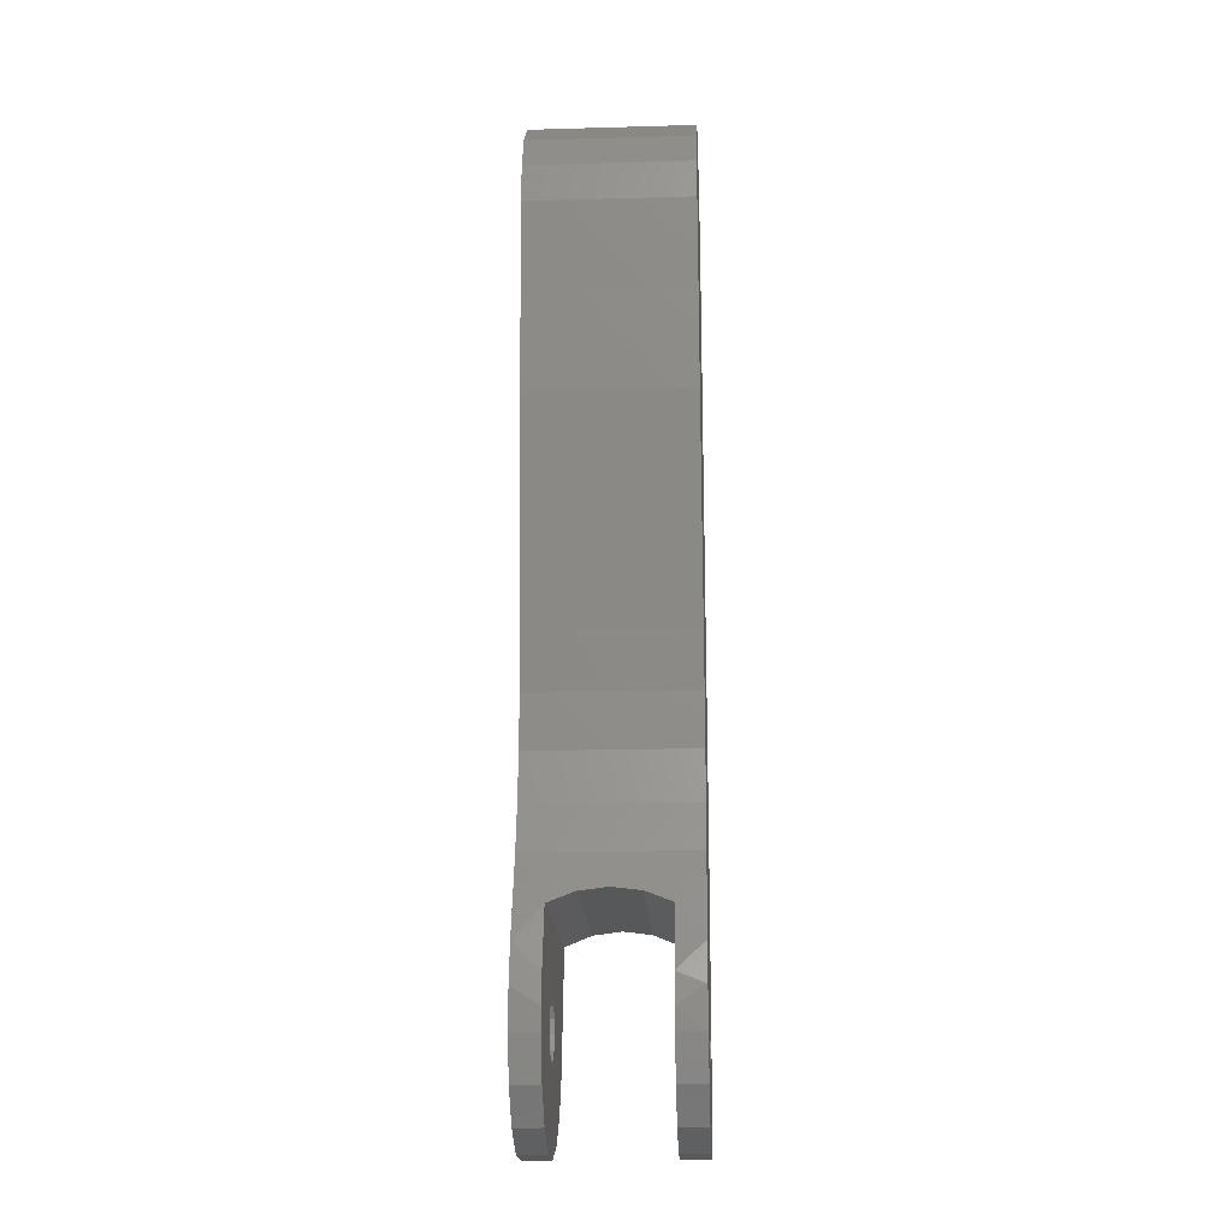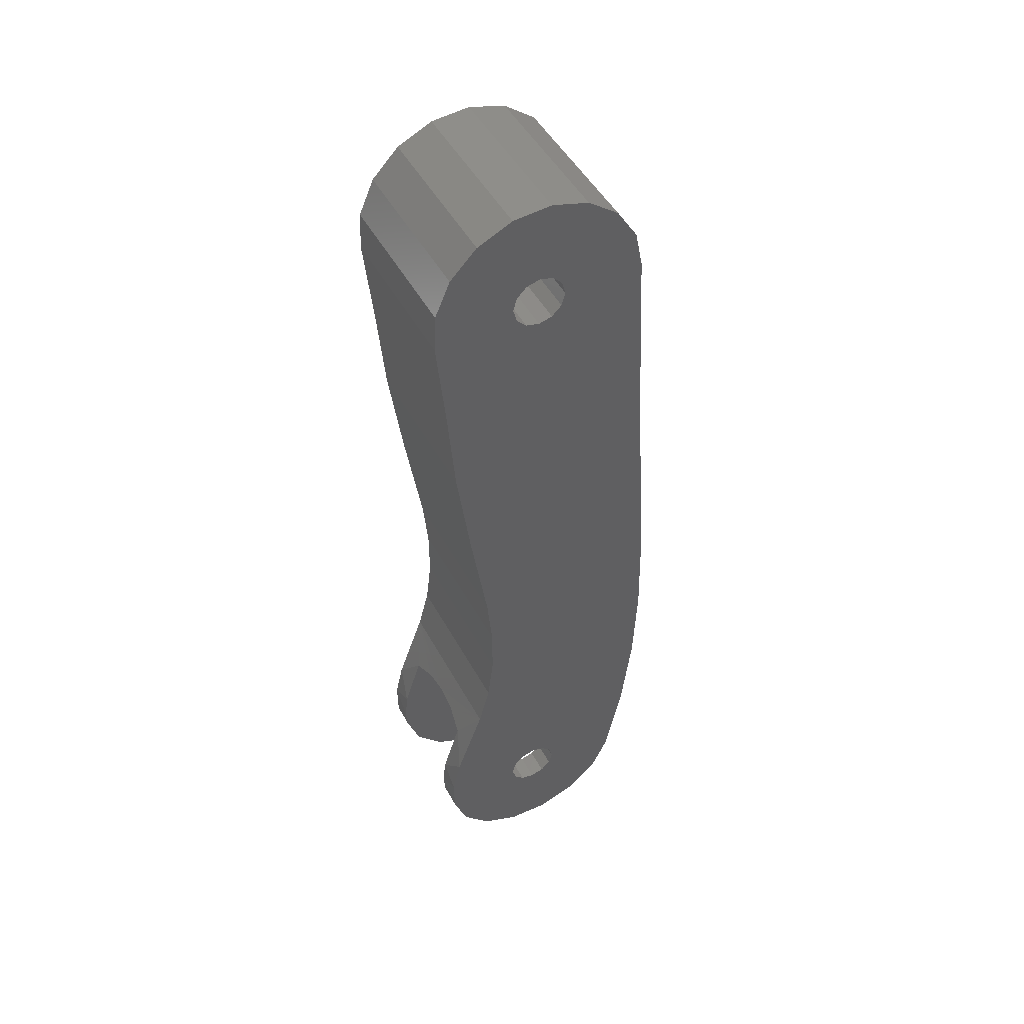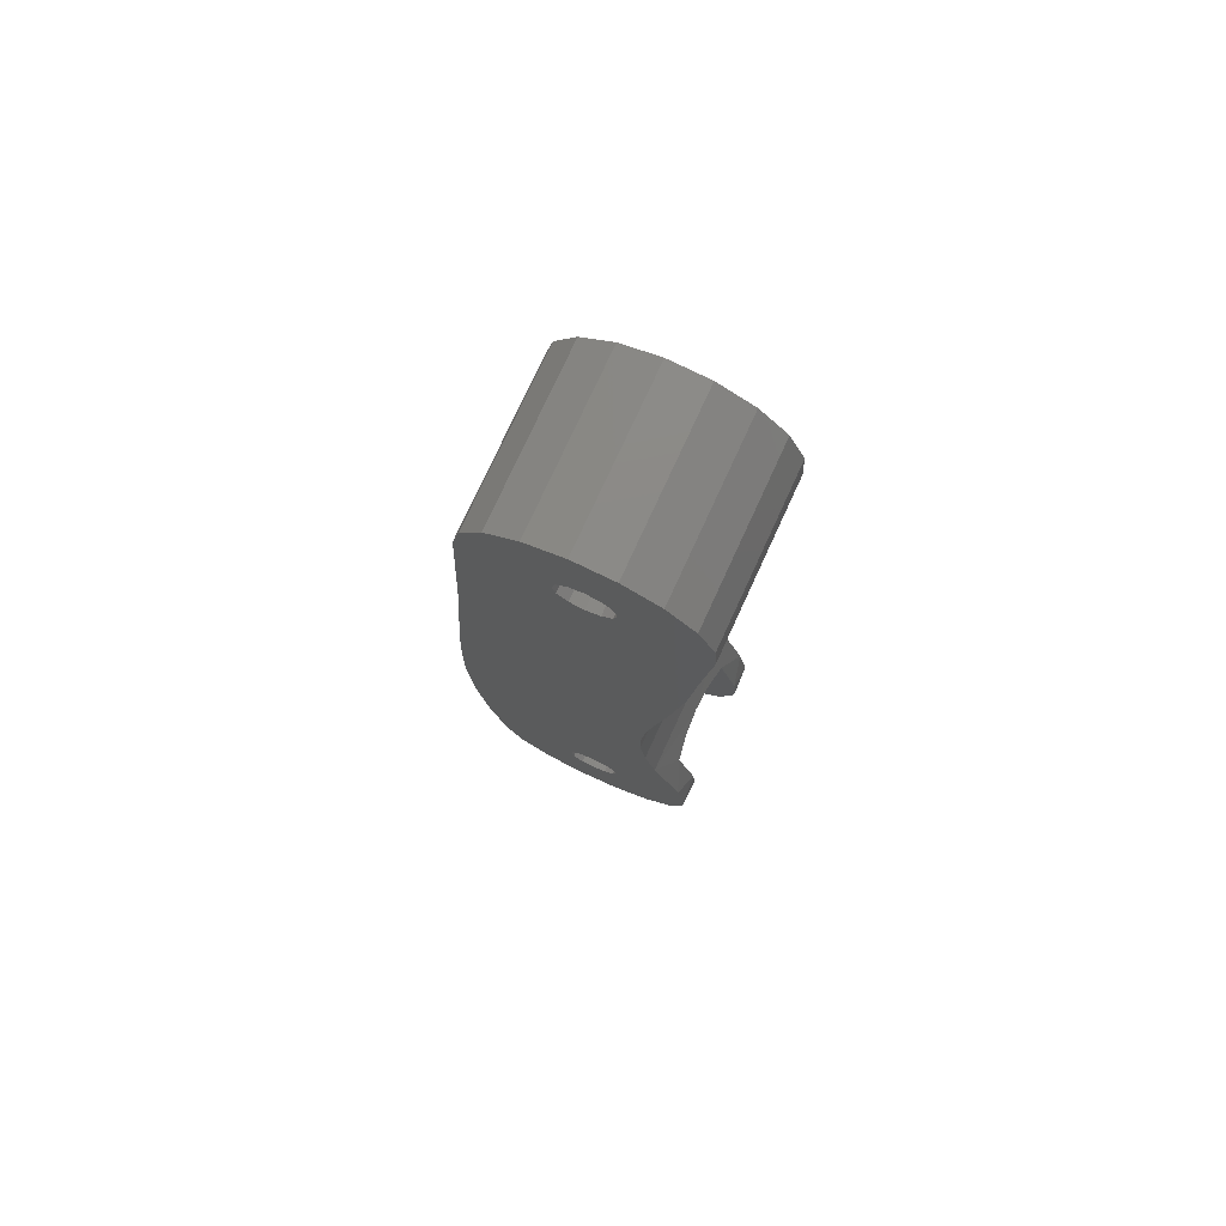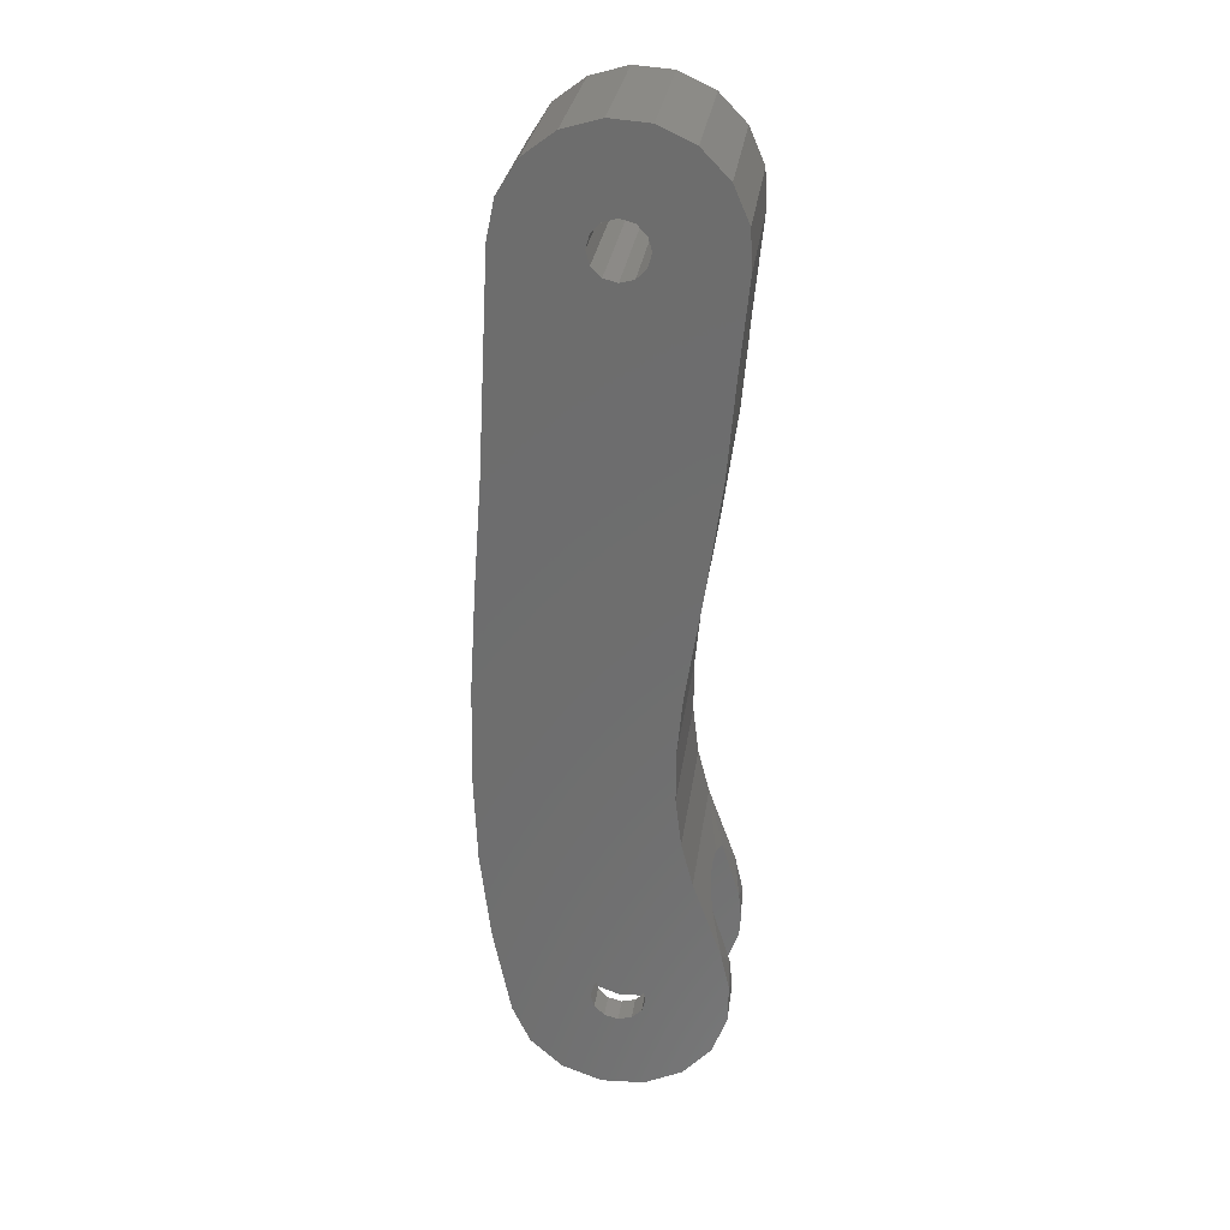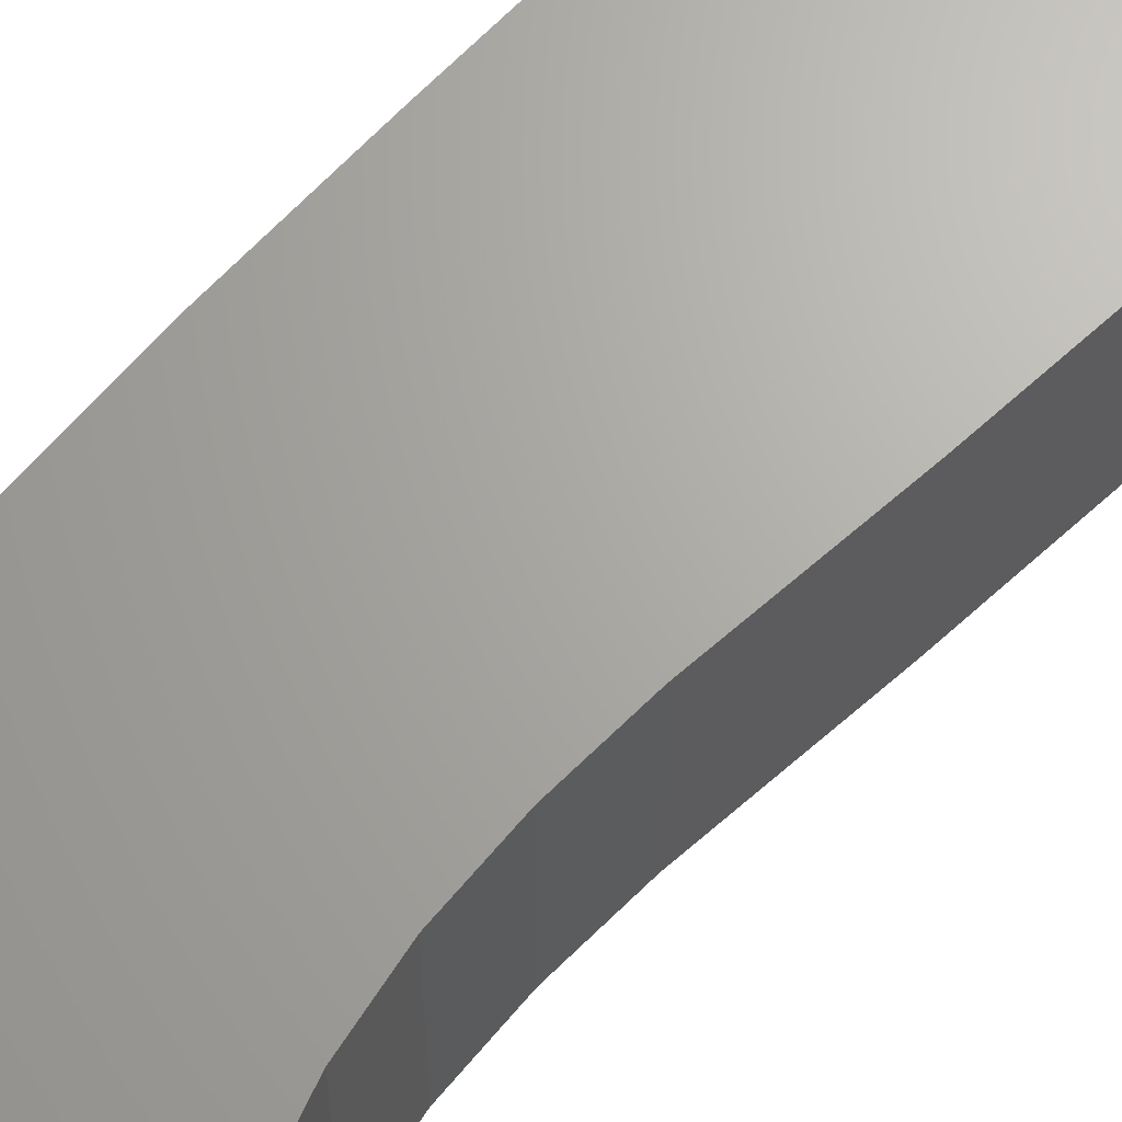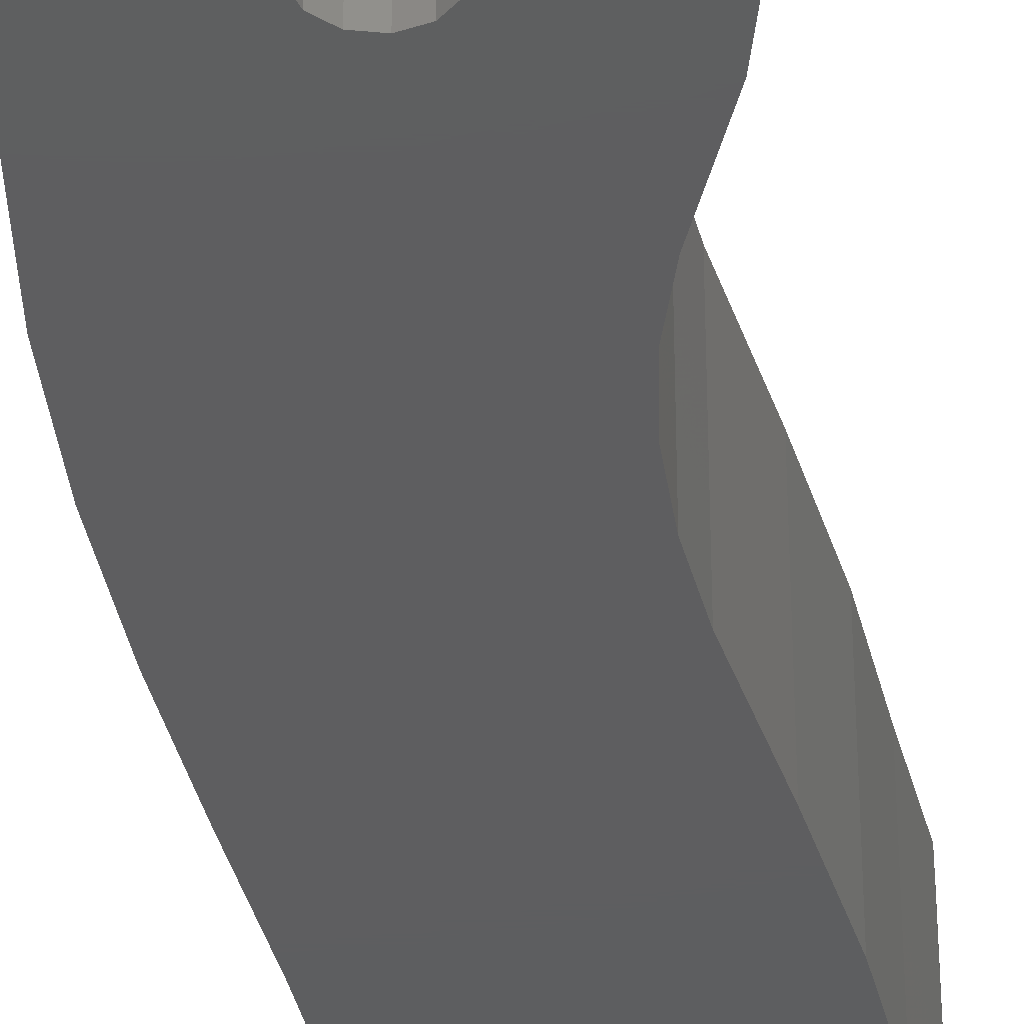
<metadata>
{"format":"stl","ext":"stl","renderer":"f3d","projection":"perspective","resolution":1024,"background":"white","views":[{"elev":-18.6,"azim":-86.9,"up":"+Z"},{"elev":48.4,"azim":-27.5,"up":"+Z"},{"elev":76.9,"azim":-155.3,"up":"+Z"},{"elev":28.9,"azim":-172.4,"up":"+Z"},{"elev":66.7,"azim":-140.1,"up":"+Y"},{"elev":-35.5,"azim":-172.1,"up":"+Y"}]}
</metadata>
<code>
# stl→obj: 170 verts, 348 faces
v -0.0025 -0.04 -0.2846
v -0.0048 -0.04 -0.2997
v 3.75e-17 -0.04 -0.2853
v 0.003034 -0.04 -0.3
v 0.0104 -0.04 -0.2973
v -0.00433 -0.04 -0.2828
v -0.01716 -0.04 -0.2905
v -0.0119 -0.04 -0.2963
v -0.01979 -0.04 -0.2831
v -0.005 -0.04 -0.2803
v -0.02008 -0.04 -0.2792
v -0.00433 -0.04 -0.2778
v -0.01954 -0.04 -0.2739
v -0.0025 -0.04 -0.2759
v -0.01613 -0.04 -0.2629
v 3.693e-17 -0.04 -0.2753
v 0.02349 -0.04 -0.2629
v 0.0025 -0.04 -0.2759
v 0.00433 -0.04 -0.2778
v 0.01945 -0.04 -0.2849
v 0.005 -0.04 -0.2803
v 0.00433 -0.04 -0.2828
v 0.01617 -0.04 -0.292
v 0.0025 -0.04 -0.2846
v -0.01979 -0.035 -0.2831
v -0.01987 -0.035 -0.2761
v -0.0183 -0.035 -0.2691
v -0.01302 -0.035 -0.2543
v -0.01538 -0.0448 -0.2609
v -0.01512 -0.05 -0.2603
v -0.01302 -0.065 -0.2543
v -0.01538 -0.0552 -0.2609
v -0.01613 -0.06 -0.2629
v -0.0183 -0.065 -0.2691
v -0.01956 -0.06 -0.274
v -0.01987 -0.065 -0.2761
v -0.02008 -0.06 -0.2793
v -0.01979 -0.065 -0.2831
v -0.01979 -0.06 -0.2831
v -0.01088 -0.065 -0.246
v -0.01088 -0.035 -0.246
v -0.009795 -0.065 -0.237
v -0.009795 -0.035 -0.237
v -0.009834 -0.065 -0.2272
v -0.009834 -0.035 -0.2272
v -0.0108 -0.065 -0.217
v -0.0108 -0.035 -0.217
v -0.01403 -0.065 -0.1964
v -0.01403 -0.035 -0.1964
v -0.0167 -0.065 -0.177
v -0.0167 -0.035 -0.177
v -0.01819 -0.065 -0.1594
v -0.01819 -0.035 -0.1594
v -0.01982 -0.065 -0.1429
v -0.01982 -0.035 -0.1429
v -0.005 -0.06 -0.2803
v -0.00433 -0.06 -0.2828
v -0.01716 -0.06 -0.2905
v -0.0025 -0.06 -0.2846
v -0.0119 -0.06 -0.2963
v -0.0048 -0.06 -0.2997
v 2.406e-17 -0.06 -0.2853
v 0.003034 -0.06 -0.3
v 0.0104 -0.06 -0.2973
v 0.0025 -0.06 -0.2846
v 0.01617 -0.06 -0.292
v 0.00433 -0.06 -0.2828
v 0.01945 -0.06 -0.2849
v 0.005 -0.06 -0.2803
v 0.00433 -0.06 -0.2778
v -0.00433 -0.06 -0.2778
v -0.0025 -0.06 -0.2759
v 2.472e-17 -0.06 -0.2753
v 0.02349 -0.06 -0.2629
v 0.0025 -0.06 -0.2759
v 0.02373 -0.05518 -0.2609
v 0.02381 -0.05 -0.2603
v 0.02373 -0.04482 -0.2609
v -0.01716 -0.065 -0.2905
v -0.0119 -0.065 -0.2963
v -0.0048 -0.065 -0.2997
v 0.003034 -0.065 -0.3
v 0.0104 -0.065 -0.2973
v 0.01617 -0.065 -0.292
v 0.01945 -0.065 -0.2849
v 0.01945 -0.035 -0.2849
v 0.01617 -0.035 -0.292
v 0.0104 -0.035 -0.2973
v 0.003034 -0.035 -0.3
v -0.0048 -0.035 -0.2997
v -0.0119 -0.035 -0.2963
v -0.01716 -0.035 -0.2905
v 0.0025 -0.065 -0.2846
v 2.101e-17 -0.065 -0.2853
v -0.0025 -0.065 -0.2846
v -0.00433 -0.065 -0.2828
v -0.005 -0.065 -0.2803
v -0.00433 -0.065 -0.2778
v -0.0025 -0.065 -0.2759
v 2.166e-17 -0.065 -0.2753
v 0.0025 -0.065 -0.2759
v 0.00433 -0.065 -0.2778
v 0.005 -0.065 -0.2803
v 0.00433 -0.065 -0.2828
v 0.02359 -0.065 -0.1989
v 0.02476 -0.065 -0.2176
v 0.0252 -0.065 -0.2352
v 0.02458 -0.065 -0.252
v 0.02271 -0.065 -0.2684
v 0.0025 -0.065 -0.1446
v 2.159e-17 -0.065 -0.1453
v -0.0025 -0.065 -0.1446
v -0.00433 -0.065 -0.1428
v -0.005 -0.065 -0.1403
v -0.01162 -0.065 -0.124
v -0.01662 -0.065 -0.1291
v -0.005123 -0.065 -0.1209
v -0.00433 -0.065 -0.1378
v -0.0025 -0.065 -0.1359
v 0.002038 -0.065 -0.1204
v 2.224e-17 -0.065 -0.1353
v 0.0025 -0.065 -0.1359
v 0.00433 -0.065 -0.1378
v 0.008937 -0.065 -0.1224
v 0.005 -0.065 -0.1403
v 0.01468 -0.065 -0.1267
v 0.01999 -0.065 -0.1398
v 0.01853 -0.065 -0.1327
v 0.02212 -0.065 -0.1794
v 0.00433 -0.065 -0.1428
v -0.01948 -0.065 -0.1357
v 0.0025 -0.035 -0.1446
v 3.991e-17 -0.035 -0.1453
v -0.0025 -0.035 -0.1446
v -0.00433 -0.035 -0.1428
v -0.005 -0.035 -0.1403
v -0.00433 -0.035 -0.1378
v -0.0025 -0.035 -0.1359
v 4.056e-17 -0.035 -0.1353
v 0.0025 -0.035 -0.1359
v 0.00433 -0.035 -0.1378
v 0.005 -0.035 -0.1403
v 0.00433 -0.035 -0.1428
v 0.0025 -0.035 -0.2846
v 3.933e-17 -0.035 -0.2853
v -0.0025 -0.035 -0.2846
v -0.00433 -0.035 -0.2828
v -0.005 -0.035 -0.2803
v -0.00433 -0.035 -0.2778
v -0.0025 -0.035 -0.2759
v 3.998e-17 -0.035 -0.2753
v 0.0025 -0.035 -0.2759
v 0.00433 -0.035 -0.2778
v 0.005 -0.035 -0.2803
v 0.00433 -0.035 -0.2828
v 0.02271 -0.035 -0.2684
v 0.02458 -0.035 -0.252
v 0.0252 -0.035 -0.2352
v 0.02476 -0.035 -0.2176
v 0.02359 -0.035 -0.1989
v 0.02212 -0.035 -0.1794
v 0.01999 -0.035 -0.1398
v 0.01853 -0.035 -0.1327
v 0.01468 -0.035 -0.1267
v 0.008937 -0.035 -0.1224
v 0.002038 -0.035 -0.1204
v -0.005123 -0.035 -0.1209
v -0.01162 -0.035 -0.124
v -0.01662 -0.035 -0.1291
v -0.01948 -0.035 -0.1357
f 1 2 3
f 3 2 4
f 3 4 5
f 6 7 1
f 1 7 8
f 1 8 2
f 7 6 9
f 9 6 10
f 9 10 11
f 11 10 12
f 11 12 13
f 13 12 14
f 13 14 15
f 15 14 16
f 15 16 17
f 17 16 18
f 17 18 19
f 17 19 20
f 20 19 21
f 20 21 22
f 20 22 23
f 23 22 24
f 23 24 5
f 5 24 3
f 9 11 25
f 25 11 26
f 26 11 13
f 26 13 27
f 27 13 15
f 27 15 28
f 28 15 29
f 28 29 30
f 28 30 31
f 31 30 32
f 31 32 33
f 31 33 34
f 34 33 35
f 34 35 36
f 36 35 37
f 36 37 38
f 38 37 39
f 31 40 28
f 28 40 41
f 41 40 42
f 41 42 43
f 43 42 44
f 43 44 45
f 45 44 46
f 45 46 47
f 47 46 48
f 47 48 49
f 49 48 50
f 49 50 51
f 51 50 52
f 51 52 53
f 53 52 54
f 53 54 55
f 37 56 39
f 39 56 57
f 39 57 58
f 58 57 59
f 58 59 60
f 60 59 61
f 61 59 62
f 61 62 63
f 63 62 64
f 64 62 65
f 64 65 66
f 66 65 67
f 66 67 68
f 68 67 69
f 68 69 70
f 56 37 71
f 71 37 35
f 71 35 72
f 72 35 33
f 72 33 73
f 73 33 74
f 73 74 75
f 75 74 70
f 70 74 68
f 33 32 74
f 74 32 76
f 76 32 30
f 76 30 77
f 77 30 78
f 78 30 29
f 78 29 17
f 17 29 15
f 38 39 79
f 79 39 58
f 79 58 80
f 80 58 60
f 80 60 81
f 81 60 61
f 81 61 82
f 82 61 63
f 82 63 83
f 83 63 64
f 83 64 84
f 84 64 66
f 84 66 85
f 85 66 68
f 86 20 87
f 87 20 23
f 87 23 88
f 88 23 5
f 88 5 89
f 89 5 4
f 89 4 90
f 90 4 2
f 90 2 91
f 91 2 8
f 91 8 92
f 92 8 7
f 92 7 25
f 25 7 9
f 93 65 94
f 94 65 62
f 94 62 95
f 95 62 59
f 95 59 96
f 96 59 57
f 96 57 97
f 97 57 56
f 97 56 98
f 98 56 71
f 98 71 99
f 99 71 72
f 99 72 100
f 100 72 73
f 100 73 101
f 101 73 75
f 101 75 102
f 102 75 70
f 102 70 103
f 103 70 69
f 103 69 104
f 104 69 67
f 104 67 93
f 93 67 65
f 95 81 94
f 94 81 82
f 94 82 93
f 93 82 104
f 104 82 83
f 104 83 103
f 103 83 84
f 103 84 85
f 95 96 81
f 81 96 97
f 81 97 80
f 80 97 31
f 80 31 79
f 79 31 34
f 79 34 36
f 31 97 40
f 40 97 98
f 40 98 99
f 40 99 42
f 42 99 100
f 42 100 44
f 44 100 101
f 44 101 105
f 105 101 102
f 105 102 106
f 106 102 107
f 107 102 108
f 108 102 109
f 109 102 103
f 109 103 85
f 110 111 46
f 46 111 112
f 46 112 48
f 48 112 113
f 48 113 50
f 50 113 114
f 50 114 52
f 52 114 115
f 52 115 116
f 115 114 117
f 117 114 118
f 117 118 119
f 117 119 120
f 120 119 121
f 120 121 122
f 122 123 120
f 120 123 124
f 124 123 125
f 124 125 126
f 126 125 127
f 126 127 128
f 127 125 129
f 129 125 130
f 129 130 110
f 131 54 116
f 116 54 52
f 46 44 110
f 110 44 105
f 110 105 129
f 36 38 79
f 110 132 111
f 111 132 133
f 111 133 112
f 112 133 134
f 112 134 113
f 113 134 135
f 113 135 114
f 114 135 136
f 114 136 118
f 118 136 137
f 118 137 119
f 119 137 138
f 119 138 121
f 121 138 139
f 121 139 122
f 122 139 140
f 122 140 123
f 123 140 141
f 123 141 125
f 125 141 142
f 125 142 130
f 130 142 143
f 130 143 110
f 110 143 132
f 24 144 3
f 3 144 145
f 3 145 1
f 1 145 146
f 1 146 6
f 6 146 147
f 6 147 10
f 10 147 148
f 10 148 12
f 12 148 149
f 12 149 14
f 14 149 150
f 14 150 16
f 16 150 151
f 16 151 18
f 18 151 152
f 18 152 19
f 19 152 153
f 19 153 21
f 21 153 154
f 21 154 22
f 22 154 155
f 22 155 24
f 24 155 144
f 20 156 17
f 17 156 157
f 17 157 78
f 78 157 77
f 77 157 108
f 77 108 76
f 76 108 74
f 74 108 109
f 74 109 68
f 68 109 85
f 20 86 156
f 157 158 108
f 108 158 107
f 107 158 159
f 107 159 106
f 106 159 160
f 106 160 105
f 105 160 161
f 105 161 129
f 129 161 162
f 129 162 127
f 127 162 128
f 128 162 163
f 128 163 126
f 126 163 164
f 126 164 124
f 124 164 165
f 124 165 120
f 120 165 166
f 120 166 117
f 117 166 167
f 117 167 115
f 115 167 168
f 115 168 116
f 116 168 169
f 116 169 131
f 131 169 170
f 131 170 54
f 54 170 55
f 144 89 145
f 145 89 90
f 145 90 146
f 146 90 147
f 147 90 148
f 148 90 91
f 148 91 28
f 28 91 92
f 28 92 27
f 27 92 26
f 26 92 25
f 144 155 89
f 89 155 88
f 88 155 154
f 88 154 87
f 87 154 86
f 86 154 156
f 156 154 153
f 156 153 157
f 157 153 158
f 158 153 159
f 159 153 160
f 160 153 152
f 160 152 45
f 45 152 151
f 45 151 43
f 43 151 150
f 43 150 41
f 41 150 149
f 41 149 148
f 134 133 47
f 47 133 132
f 47 132 45
f 45 132 160
f 160 132 161
f 161 132 143
f 161 143 142
f 141 165 142
f 142 165 164
f 142 164 162
f 162 164 163
f 165 141 166
f 166 141 140
f 166 140 139
f 139 138 166
f 166 138 167
f 167 138 137
f 167 137 136
f 135 51 136
f 136 51 53
f 136 53 168
f 168 53 169
f 169 53 55
f 169 55 170
f 51 135 49
f 49 135 134
f 49 134 47
f 28 41 148
f 168 167 136
f 162 161 142

</code>
